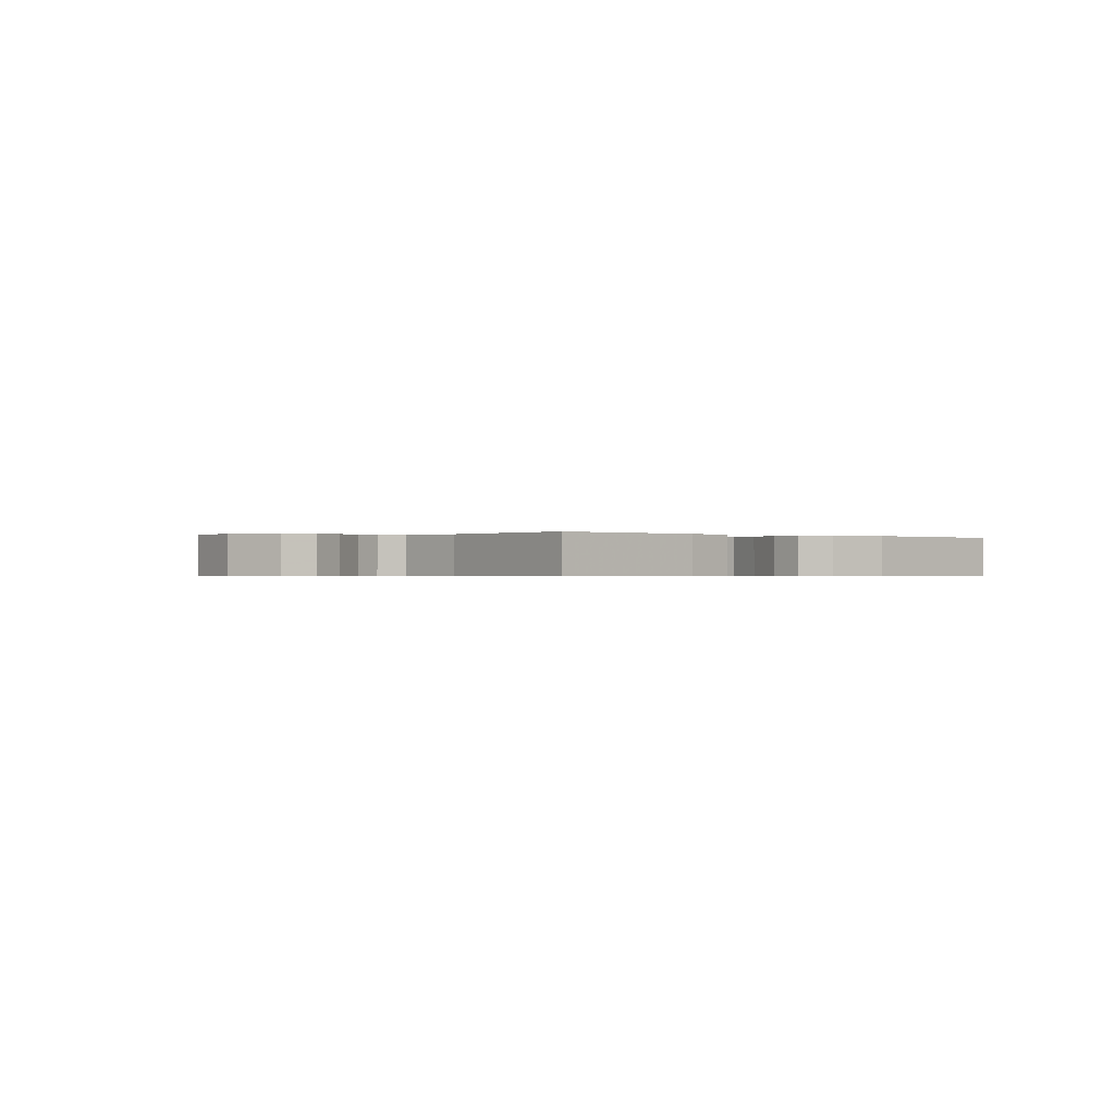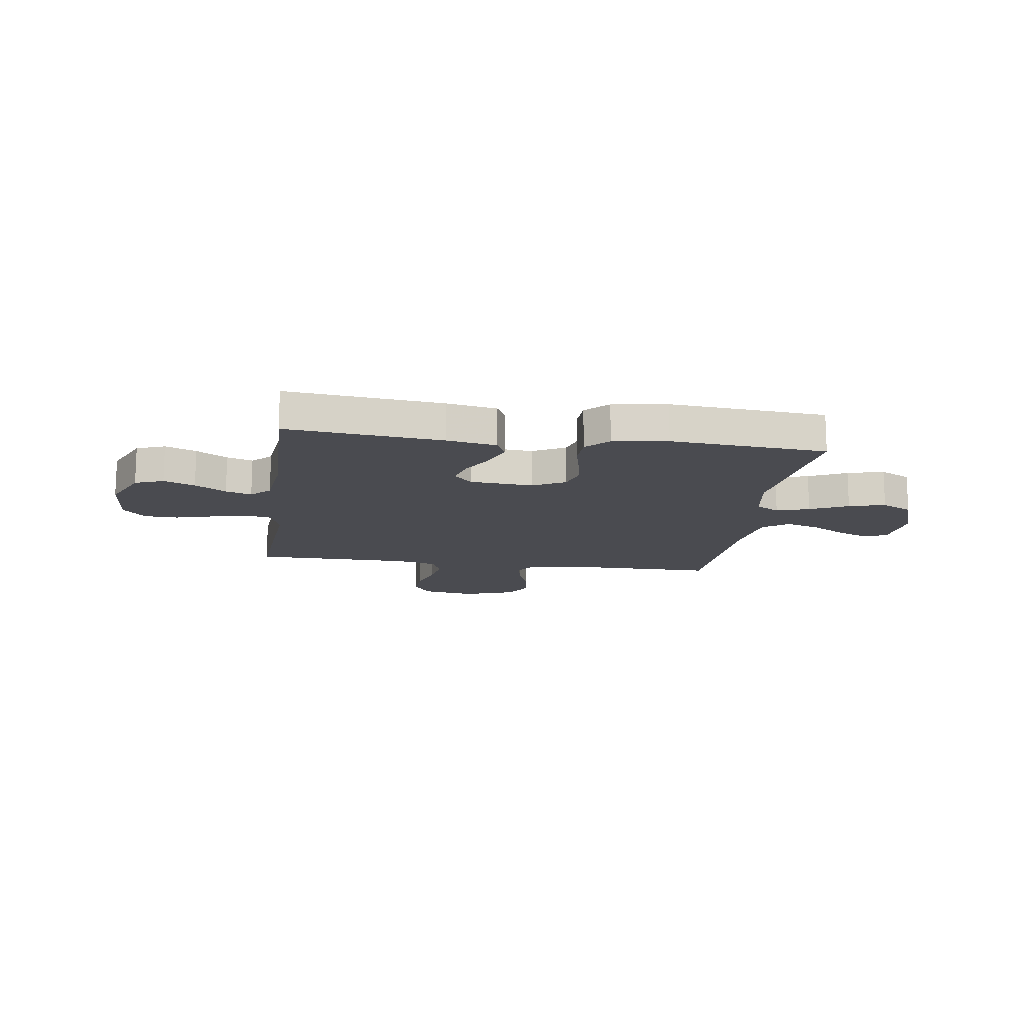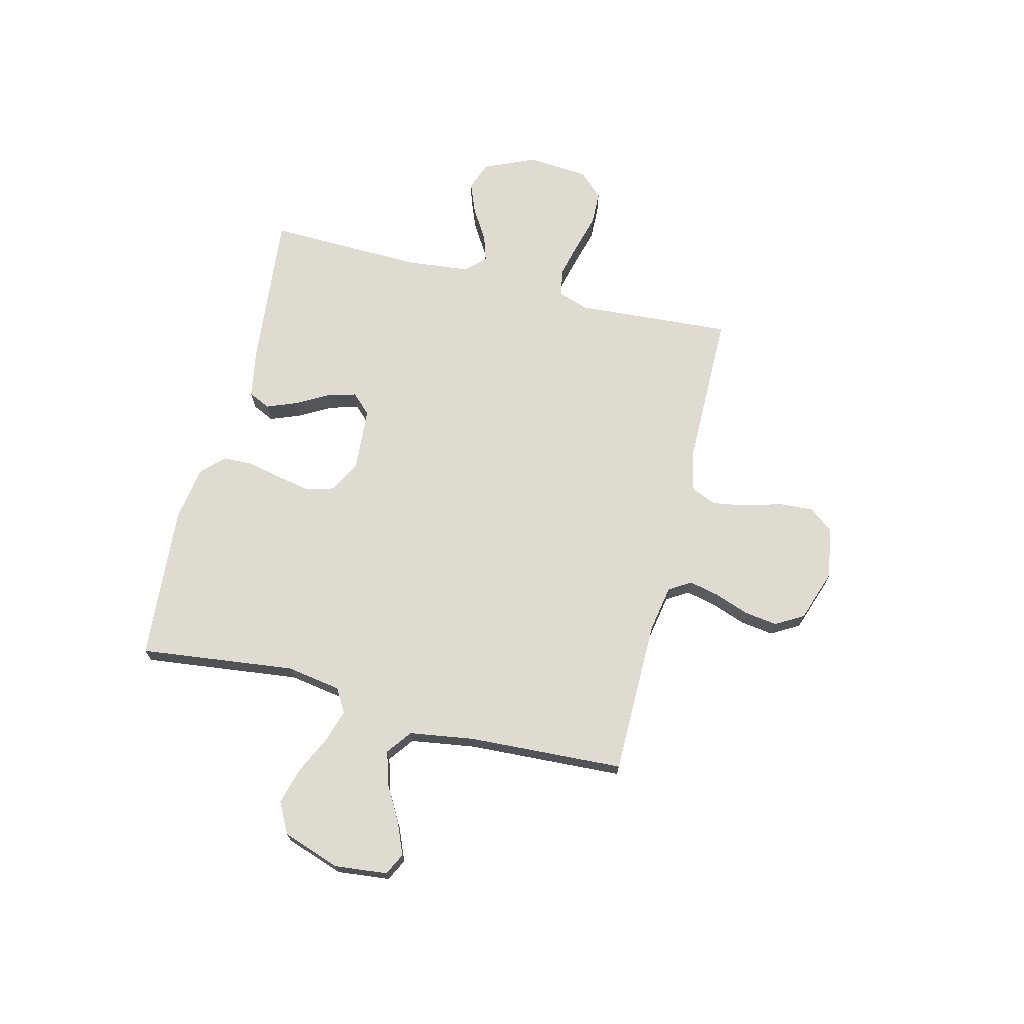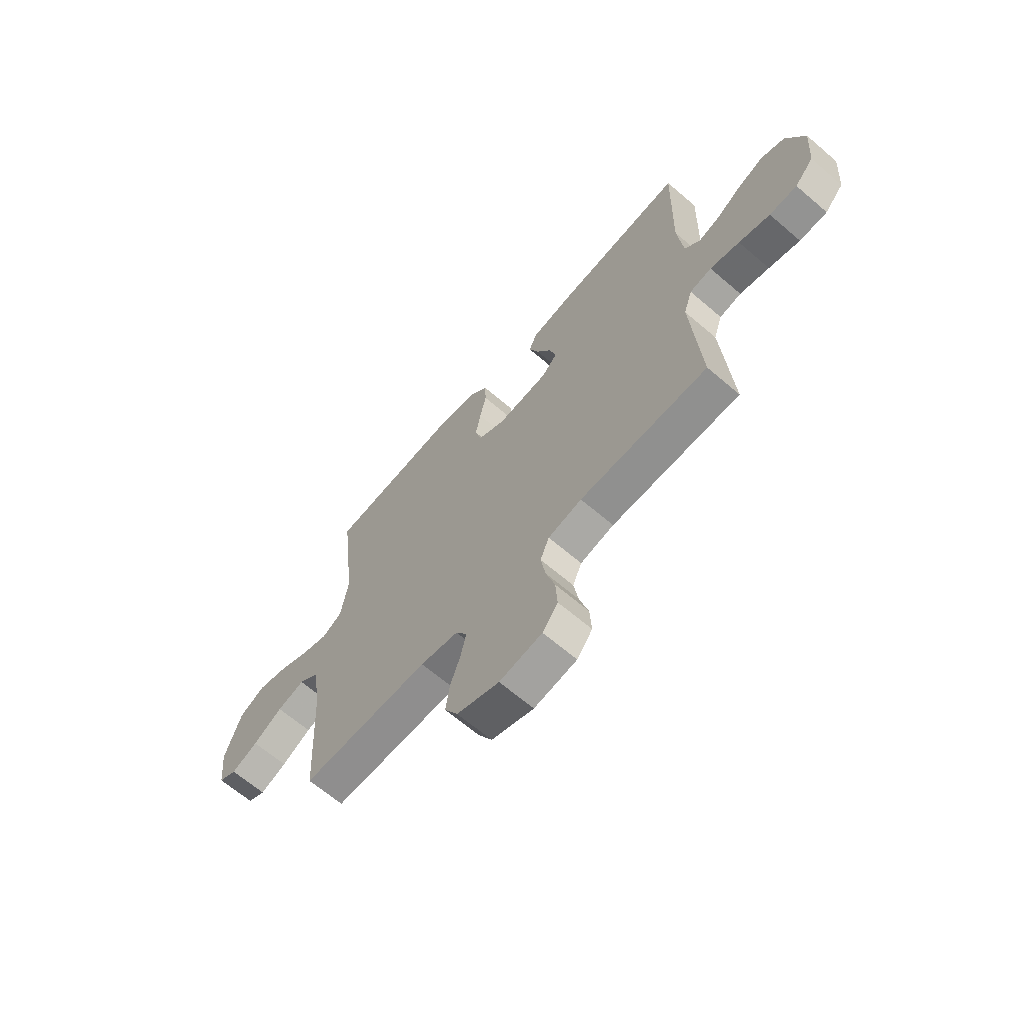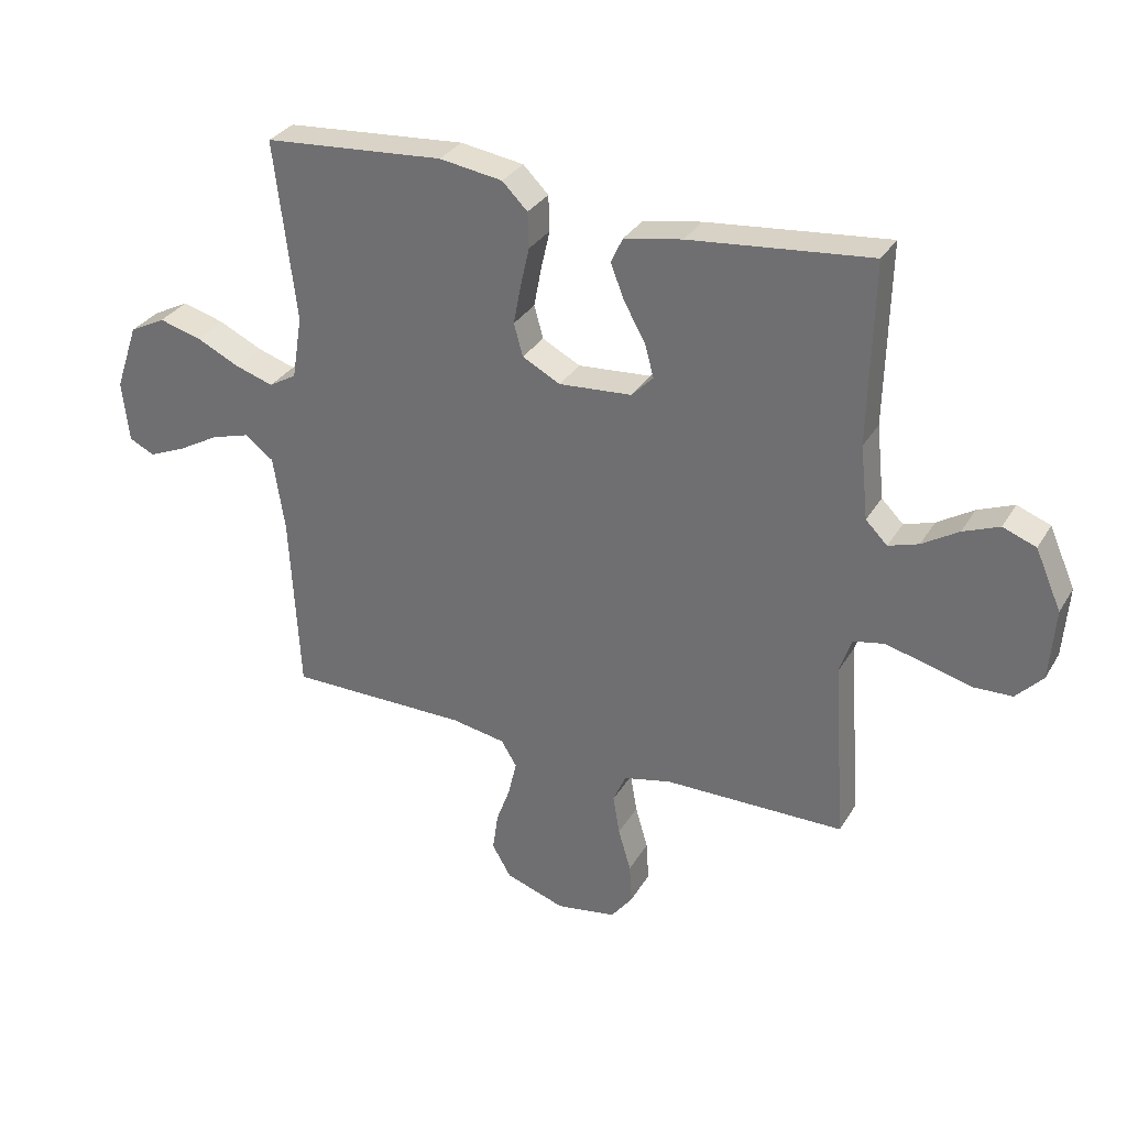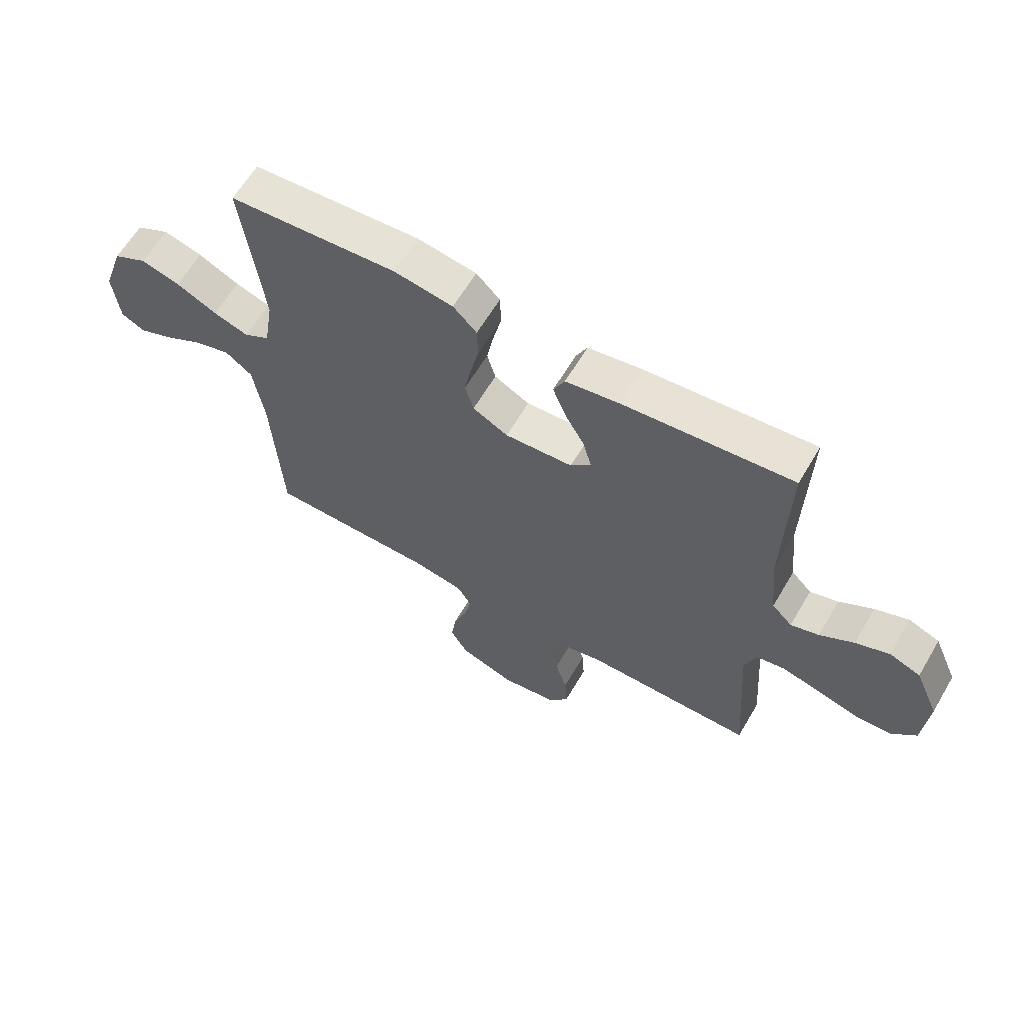
<metadata>
{"format":"obj","ext":"obj","renderer":"f3d","projection":"perspective","resolution":1024,"background":"white","views":[{"elev":-0.4,"azim":-38.4,"up":"+Y"},{"elev":-14.5,"azim":-8.2,"up":"+Y"},{"elev":70.2,"azim":104.0,"up":"+Y"},{"elev":-65.2,"azim":-130.8,"up":"+Z"},{"elev":31.4,"azim":-154.0,"up":"+Z"},{"elev":62.8,"azim":-149.5,"up":"+Z"}]}
</metadata>
<code>
v 0.5 0.07 0.5
v 0.464 0.07 0.2
v 0.481 0.07 0.095
v 0.527 0.07 0.068
v 0.59 0.07 0.088
v 0.663 0.07 0.123
v 0.733 0.07 0.142
v 0.793 0.07 0.111
v 0.831 0.07 0
v 0.82 0.07 -0.102
v 0.778 0.07 -0.123
v 0.716 0.07 -0.097
v 0.647 0.07 -0.058
v 0.583 0.07 -0.039
v 0.535 0.07 -0.075
v 0.516 0.07 -0.2
v 0.5 0.07 -0.5
v 0.2 0.07 -0.501
v 0.11 0.07 -0.517
v 0.084 0.07 -0.559
v 0.097 0.07 -0.617
v 0.121 0.07 -0.683
v 0.13 0.07 -0.747
v 0.099 0.07 -0.801
v 0 0.07 -0.835
v -0.1 0.07 -0.819
v -0.136 0.07 -0.772
v -0.132 0.07 -0.706
v -0.111 0.07 -0.635
v -0.1 0.07 -0.569
v -0.121 0.07 -0.52
v -0.2 0.07 -0.502
v -0.5 0.07 -0.5
v -0.479 0.07 -0.2
v -0.499 0.07 -0.14
v -0.55 0.07 -0.13
v -0.619 0.07 -0.147
v -0.692 0.07 -0.167
v -0.757 0.07 -0.165
v -0.801 0.07 -0.118
v -0.81 0.07 0
v -0.767 0.07 0.098
v -0.712 0.07 0.119
v -0.652 0.07 0.095
v -0.592 0.07 0.058
v -0.542 0.07 0.042
v -0.506 0.07 0.078
v -0.493 0.07 0.2
v -0.5 0.07 0.5
v -0.2 0.07 0.47
v -0.104 0.07 0.453
v -0.084 0.07 0.411
v -0.107 0.07 0.352
v -0.142 0.07 0.29
v -0.157 0.07 0.235
v -0.121 0.07 0.198
v 0 0.07 0.189
v 0.063 0.07 0.222
v 0.078 0.07 0.276
v 0.066 0.07 0.34
v 0.051 0.07 0.406
v 0.053 0.07 0.465
v 0.095 0.07 0.507
v 0.2 0.07 0.523
v 0.5 0 0.5
v 0.464 0 0.2
v 0.481 0 0.095
v 0.527 0 0.068
v 0.59 0 0.088
v 0.663 0 0.123
v 0.733 0 0.142
v 0.793 0 0.111
v 0.831 0 0
v 0.82 0 -0.102
v 0.778 0 -0.123
v 0.716 0 -0.097
v 0.647 0 -0.058
v 0.583 0 -0.039
v 0.535 0 -0.075
v 0.516 0 -0.2
v 0.5 0 -0.5
v 0.2 0 -0.501
v 0.11 0 -0.517
v 0.084 0 -0.559
v 0.097 0 -0.617
v 0.121 0 -0.683
v 0.13 0 -0.747
v 0.099 0 -0.801
v 0 0 -0.835
v -0.1 0 -0.819
v -0.136 0 -0.772
v -0.132 0 -0.706
v -0.111 0 -0.635
v -0.1 0 -0.569
v -0.121 0 -0.52
v -0.2 0 -0.502
v -0.5 0 -0.5
v -0.479 0 -0.2
v -0.499 0 -0.14
v -0.55 0 -0.13
v -0.619 0 -0.147
v -0.692 0 -0.167
v -0.757 0 -0.165
v -0.801 0 -0.118
v -0.81 0 0
v -0.767 0 0.098
v -0.712 0 0.119
v -0.652 0 0.095
v -0.592 0 0.058
v -0.542 0 0.042
v -0.506 0 0.078
v -0.493 0 0.2
v -0.5 0 0.5
v -0.2 0 0.47
v -0.104 0 0.453
v -0.084 0 0.411
v -0.107 0 0.352
v -0.142 0 0.29
v -0.157 0 0.235
v -0.121 0 0.198
v 0 0 0.189
v 0.063 0 0.222
v 0.078 0 0.276
v 0.066 0 0.34
v 0.051 0 0.406
v 0.053 0 0.465
v 0.095 0 0.507
v 0.2 0 0.523
f 64 1 2
f 63 64 2
f 62 63 2
f 61 62 2
f 60 61 2
f 59 60 2 3
f 58 59 3 4
f 57 58 4
f 56 57 4
f 52 53 54
f 51 52 54
f 50 51 54
f 49 50 54
f 48 49 54
f 47 48 54 55
f 46 47 55 56
f 43 44 45
f 42 43 45
f 41 42 45
f 40 41 45
f 39 40 45
f 38 39 45
f 37 38 45
f 36 37 45 46
f 46 56 4
f 36 46 4
f 35 36 4
f 32 33 34
f 34 35 4
f 32 34 4
f 31 32 4
f 27 28 29
f 26 27 29
f 25 26 29
f 24 25 29
f 23 24 29
f 22 23 29
f 21 22 29
f 20 21 29 30
f 19 20 30 31
f 16 17 18
f 19 31 4
f 18 19 4
f 16 18 4
f 15 16 4
f 11 12 13
f 10 11 13
f 9 10 13
f 8 9 13
f 7 8 13
f 6 7 13
f 5 6 13
f 5 13 14
f 4 5 14 15
f 66 65 128
f 66 128 127
f 66 127 126
f 66 126 125
f 66 125 124
f 67 66 124 123
f 68 67 123 122
f 68 122 121
f 68 121 120
f 118 117 116
f 118 116 115
f 118 115 114
f 118 114 113
f 118 113 112
f 119 118 112 111
f 120 119 111 110
f 109 108 107
f 109 107 106
f 109 106 105
f 109 105 104
f 109 104 103
f 109 103 102
f 109 102 101
f 110 109 101 100
f 68 120 110
f 68 110 100
f 68 100 99
f 98 97 96
f 68 99 98
f 68 98 96
f 68 96 95
f 93 92 91
f 93 91 90
f 93 90 89
f 93 89 88
f 93 88 87
f 93 87 86
f 93 86 85
f 94 93 85 84
f 95 94 84 83
f 82 81 80
f 68 95 83
f 68 83 82
f 68 82 80
f 68 80 79
f 77 76 75
f 77 75 74
f 77 74 73
f 77 73 72
f 77 72 71
f 77 71 70
f 77 70 69
f 78 77 69
f 79 78 69 68
f 1 65 66 2
f 2 66 67 3
f 3 67 68 4
f 4 68 69 5
f 5 69 70 6
f 6 70 71 7
f 7 71 72 8
f 8 72 73 9
f 9 73 74 10
f 10 74 75 11
f 11 75 76 12
f 12 76 77 13
f 13 77 78 14
f 14 78 79 15
f 15 79 80 16
f 16 80 81 17
f 17 81 82 18
f 18 82 83 19
f 19 83 84 20
f 20 84 85 21
f 21 85 86 22
f 22 86 87 23
f 23 87 88 24
f 24 88 89 25
f 25 89 90 26
f 26 90 91 27
f 27 91 92 28
f 28 92 93 29
f 29 93 94 30
f 30 94 95 31
f 31 95 96 32
f 32 96 97 33
f 33 97 98 34
f 34 98 99 35
f 35 99 100 36
f 36 100 101 37
f 37 101 102 38
f 38 102 103 39
f 39 103 104 40
f 40 104 105 41
f 41 105 106 42
f 42 106 107 43
f 43 107 108 44
f 44 108 109 45
f 45 109 110 46
f 46 110 111 47
f 47 111 112 48
f 48 112 113 49
f 49 113 114 50
f 50 114 115 51
f 51 115 116 52
f 52 116 117 53
f 53 117 118 54
f 54 118 119 55
f 55 119 120 56
f 56 120 121 57
f 57 121 122 58
f 58 122 123 59
f 59 123 124 60
f 60 124 125 61
f 61 125 126 62
f 62 126 127 63
f 63 127 128 64
f 64 128 65 1

</code>
